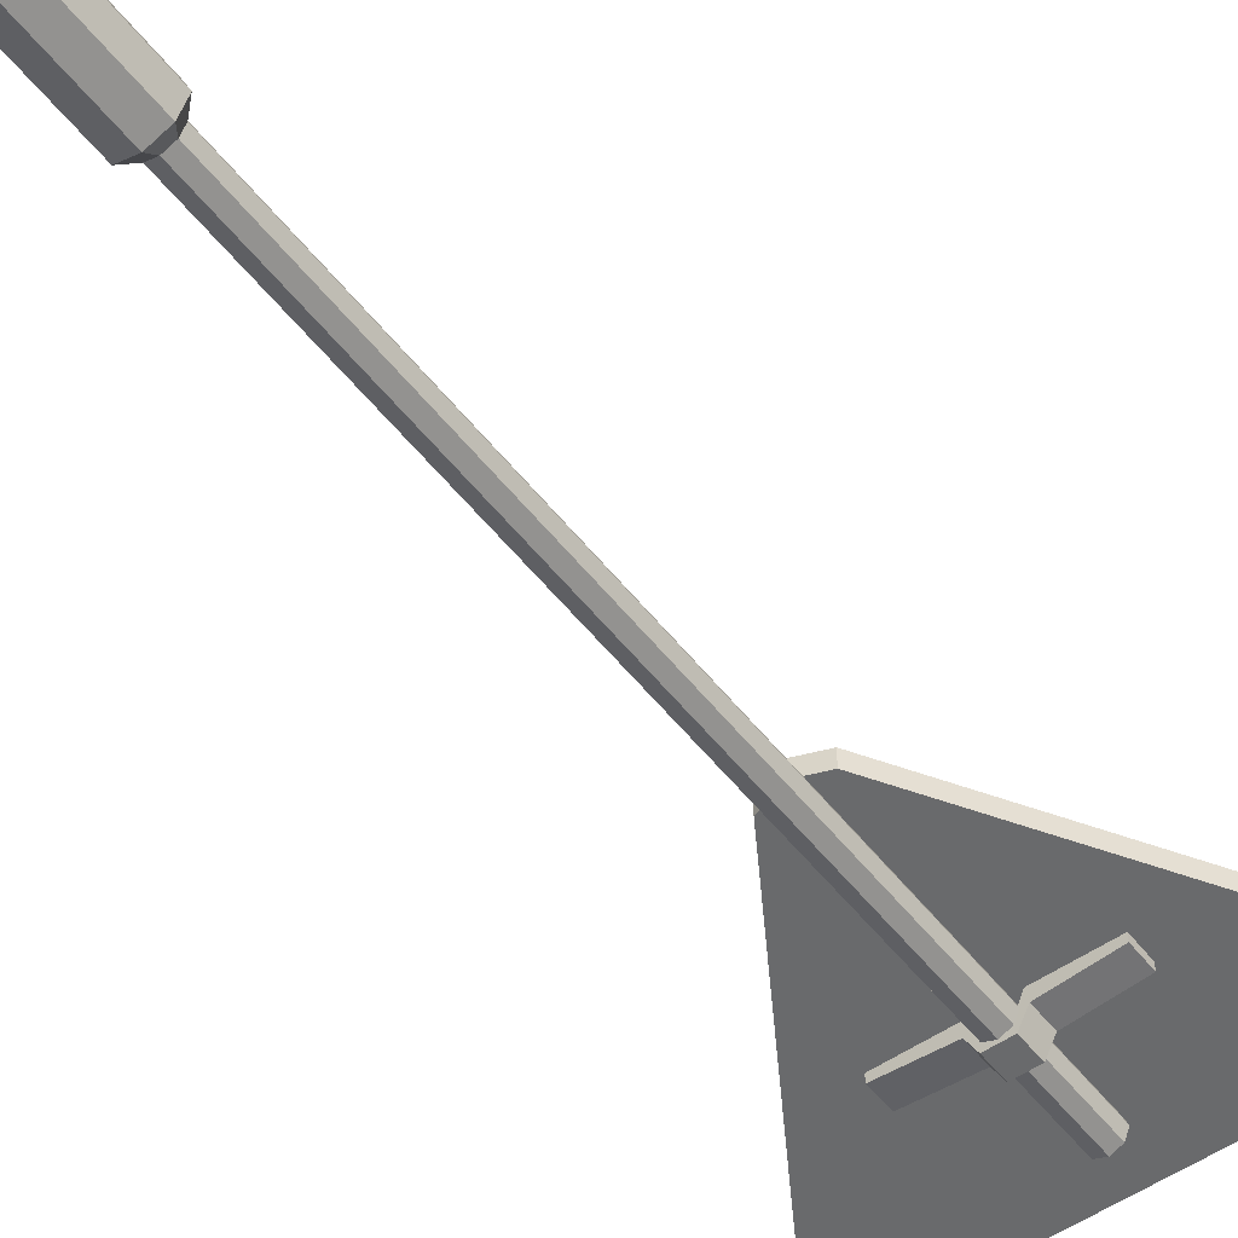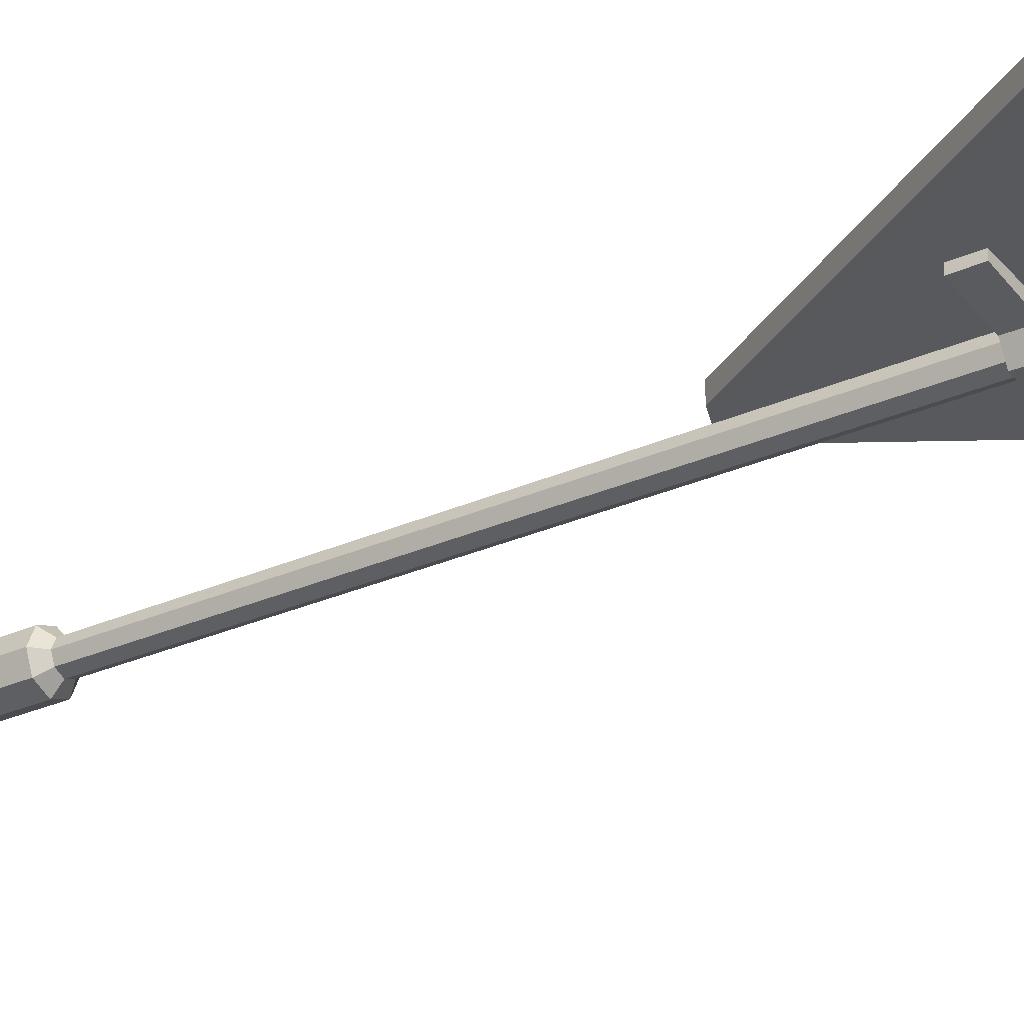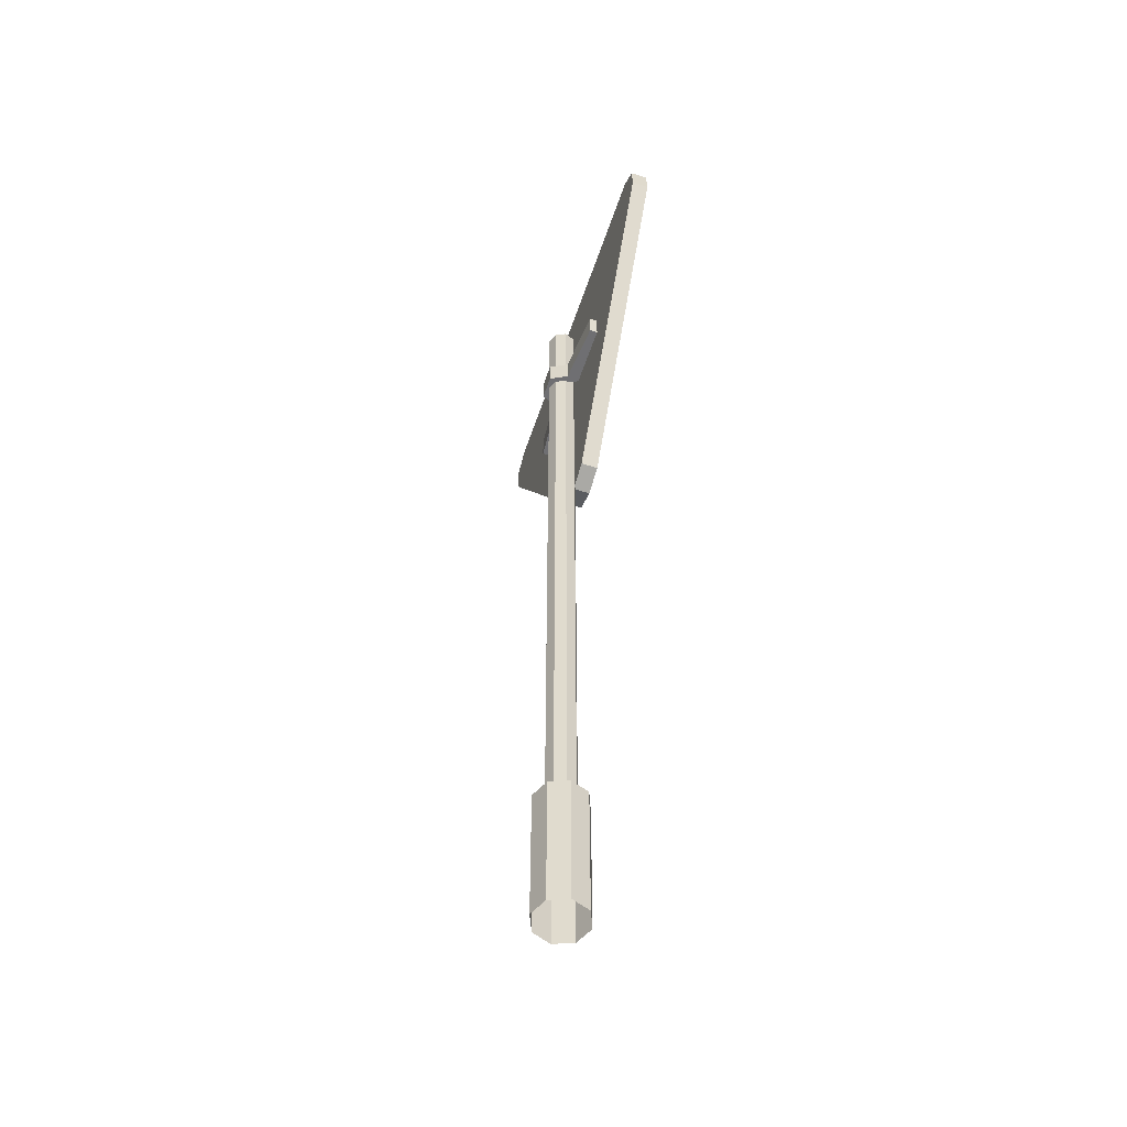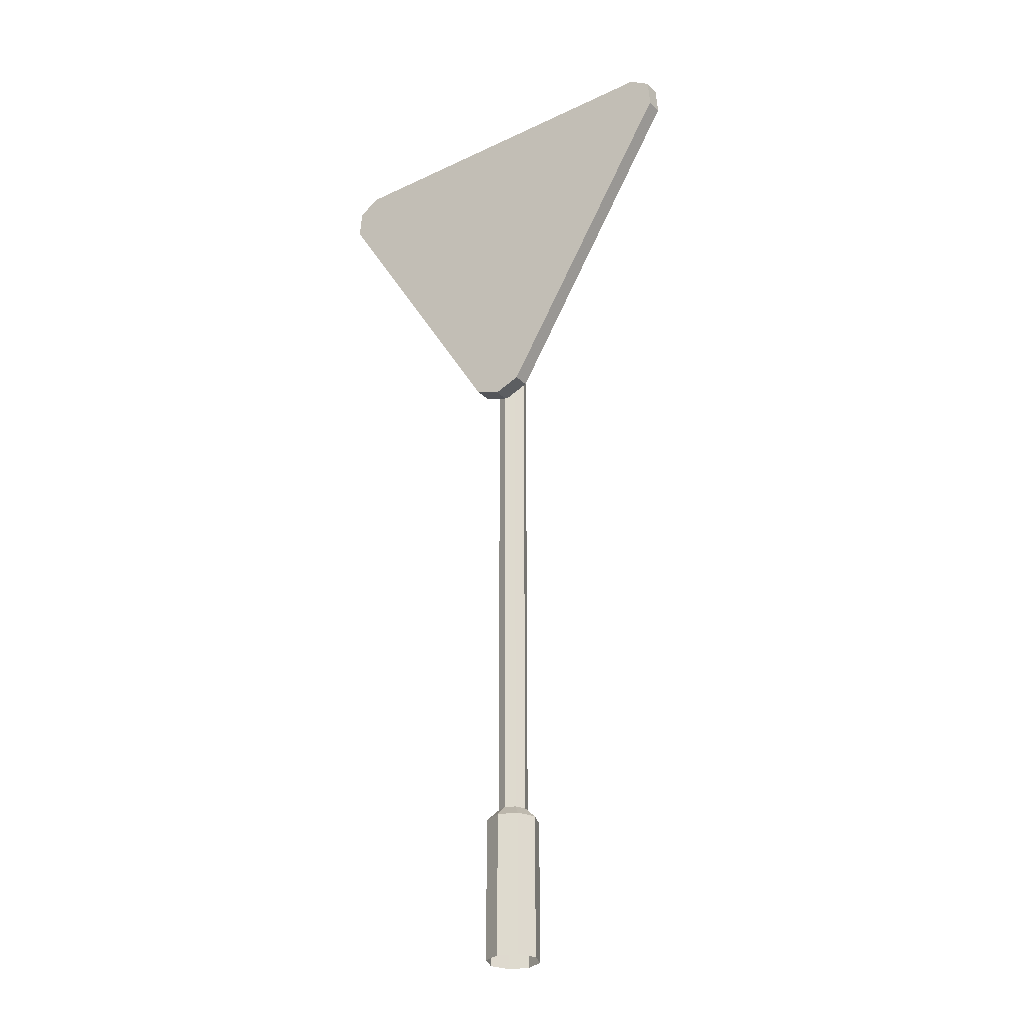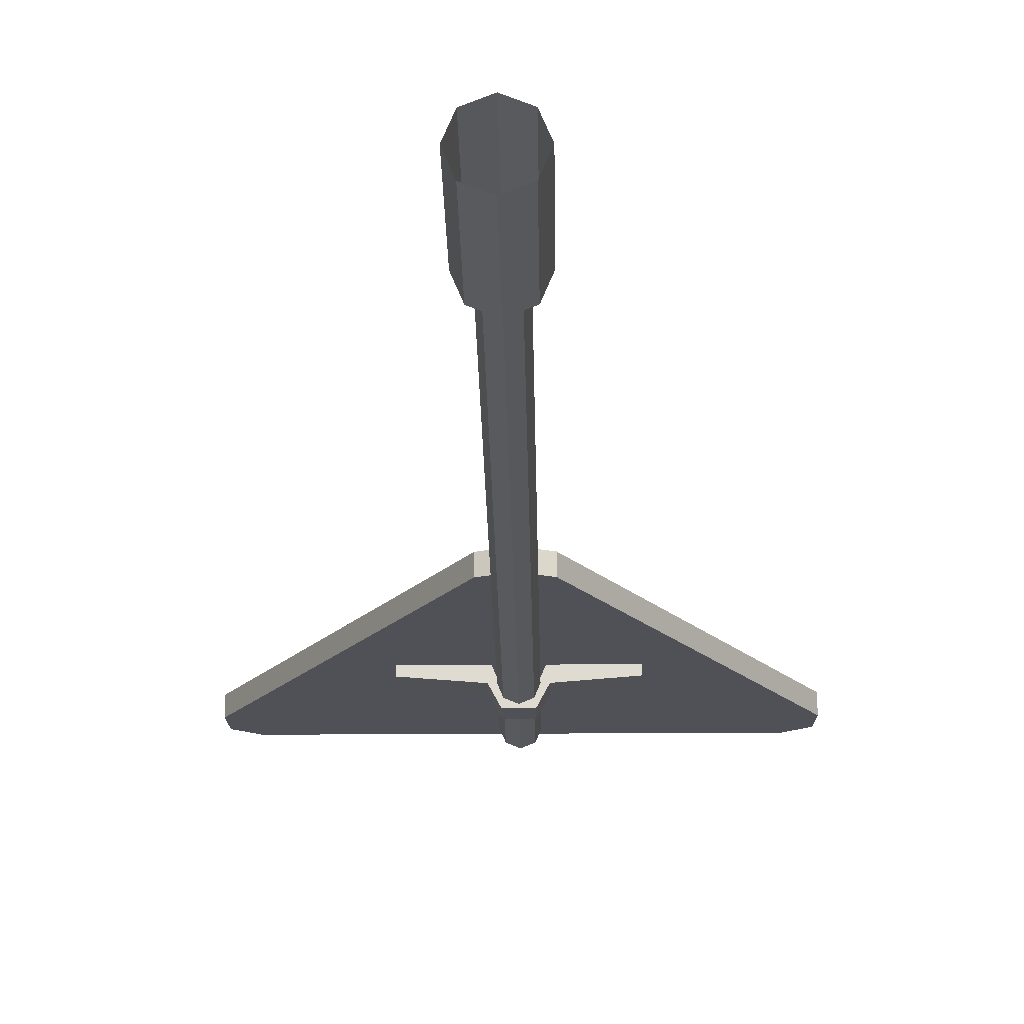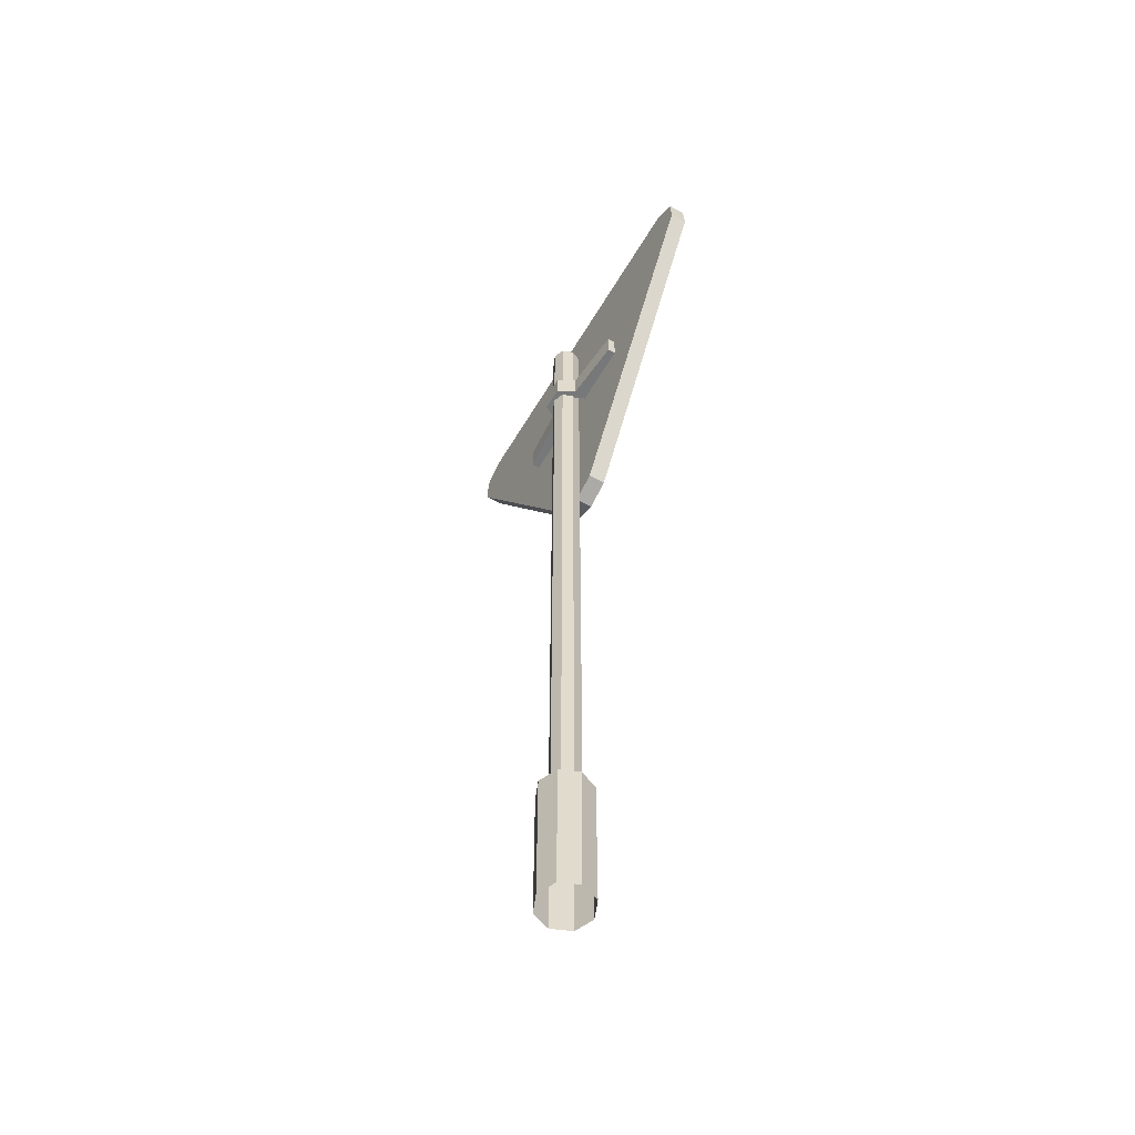
<metadata>
{"format":"obj","ext":"obj","renderer":"f3d","projection":"perspective","resolution":1024,"background":"white","views":[{"elev":-52.9,"azim":37.0,"up":"+Z"},{"elev":-29.1,"azim":123.5,"up":"+Z"},{"elev":-54.7,"azim":-108.2,"up":"+Y"},{"elev":-29.1,"azim":35.2,"up":"+Y"},{"elev":-20.3,"azim":0.8,"up":"+Z"},{"elev":-57.3,"azim":-120.2,"up":"+Y"}]}
</metadata>
<code>
v -0.1879 1.85 0.0271
v 0.1879 1.85 0.0271
v -0.1879 1.908 0.0271
v 0.1879 1.908 0.0271
v -0.1879 1.908 0.008949
v 0.1879 1.908 0.008949
v -0.1879 1.85 0.008949
v 0.1879 1.85 0.008949
v 0.01971 1.908 -0.02409
v 0.02644 1.908 -0.0424
v 0.02644 1.85 -0.0424
v 0.01971 1.85 -0.02409
v -0.01971 1.85 -0.02409
v -0.02644 1.85 -0.0424
v -0.02644 1.908 -0.0424
v -0.01971 1.908 -0.02409
v 0.04188 1.908 0.0271
v 0.04759 1.908 -0.002338
v 0.04759 1.85 -0.002338
v 0.04188 1.85 0.0271
v -0.04188 1.85 0.0271
v -0.04759 1.85 -0.002338
v -0.04759 1.908 -0.002338
v -0.04188 1.908 0.0271
v 0.02348 2.09 0.02114
v 0.03321 2.09 -0.002342
v 0.02348 2.09 -0.02582
v 0 2.09 -0.03555
v -0.02348 2.09 -0.02582
v -0.03321 2.09 -0.002342
v -0.02348 2.09 0.02114
v 0 2.09 0.03087
v 0 0.3412 -0.03555
v -0.02348 0.3412 -0.02582
v -0.03321 0.3412 -0.002342
v -0.02348 0.3412 0.02114
v 0 0.3412 0.03087
v 0.02348 0.3412 0.02114
v 0.03321 0.3412 -0.002342
v 0.02348 0.3412 -0.02582
v 0 0 -0.06166
v -0.04195 0 -0.04429
v -0.04195 0.3172 -0.04429
v 0 0.3172 -0.06166
v -0.05932 0 -0.002342
v -0.05932 0.3172 -0.002342
v -0.04195 0 0.03961
v -0.04195 0.3172 0.0396
v 0 0 0.05698
v 0 0.3172 0.05698
v 0.04195 0 0.03961
v 0.04195 0.3172 0.0396
v 0.05932 0 -0.002342
v 0.05932 0.3172 -0.002342
v 0.04195 0 -0.04429
v 0.04195 0.3172 -0.04429
v 0 1.457 0.06571
v -0.05362 1.478 0.06571
v 0.05362 1.478 0.06571
v 0.4281 2.152 0.06571
v 0.4323 2.094 0.06571
v 0.3836 2.181 0.06571
v -0.4281 2.152 0.06571
v -0.3836 2.181 0.06571
v -0.4323 2.094 0.06571
v 0.03959 1.583 0.06571
v 0.3192 2.038 0.06571
v 0.2832 2.102 0.06571
v -0.2832 2.102 0.06571
v -0.3192 2.038 0.06571
v -0.03959 1.583 0.06571
v 0 1.568 0.06571
v 0.3161 2.08 0.06571
v -0.3161 2.08 0.06571
v -0.05897 1.444 0.06571
v -0.4755 2.121 0.06571
v 0.05897 1.444 0.06571
v 0.4755 2.121 0.06571
v -0.4218 2.217 0.06571
v 0.4218 2.217 0.06571
v 0 1.421 0.06571
v 0.4708 2.185 0.06571
v -0.4708 2.185 0.06571
v -0.05897 1.444 0.0271
v -0.4755 2.121 0.0271
v 0.05897 1.444 0.0271
v 0.4755 2.121 0.0271
v -0.4218 2.217 0.0271
v 0.4218 2.217 0.0271
v 0 1.421 0.0271
v 0.4708 2.185 0.0271
v -0.4708 2.185 0.0271
v 0 1.928 0.0271
f 16 9 10 15
f 10 11 14 15
f 11 12 13 14
f 2 8 6 4
f 7 1 3 5
f 10 9 17 18
f 11 10 18 19
f 12 11 19 20
f 21 22 14 13
f 22 23 15 14
f 23 24 16 15
f 18 17 4 6
f 19 18 6 8
f 20 19 8 2
f 7 22 21 1
f 5 23 22 7
f 3 24 23 5
f 38 39 26 25
f 39 40 27 26
f 40 33 28 27
f 33 34 29 28
f 34 35 30 29
f 35 36 31 30
f 36 37 32 31
f 37 38 25 32
f 41 42 43 44
f 42 45 46 43
f 45 47 48 46
f 47 49 50 48
f 49 51 52 50
f 51 53 54 52
f 53 55 56 54
f 55 41 44 56
f 34 33 44 43
f 35 34 43 46
f 36 35 46 48
f 37 36 48 50
f 38 37 50 52
f 39 38 52 54
f 40 39 54 56
f 33 40 56 44
f 26 27 28 29 30 31 32 25
f 66 67 68 69 70 71
f 72 66 71
f 73 68 67
f 74 70 69
f 59 61 67 66
f 62 64 69 68
f 65 58 71 70
f 57 59 66 72
f 58 57 72 71
f 60 62 68 73
f 61 60 73 67
f 63 65 70 74
f 64 63 74 69
f 58 65 76 75
f 61 59 77 78
f 64 62 80 79
f 57 58 75 81
f 59 57 81 77
f 60 61 78 82
f 62 60 82 80
f 63 64 79 83
f 65 63 83 76
f 75 76 85 84
f 78 77 86 87
f 79 80 89 88
f 81 75 84 90
f 77 81 90 86
f 82 78 87 91
f 80 82 91 89
f 83 79 88 92
f 76 83 92 85
f 84 85 93
f 87 86 93
f 88 89 93
f 90 84 93
f 86 90 93
f 91 87 93
f 89 91 93
f 92 88 93
f 85 92 93

</code>
